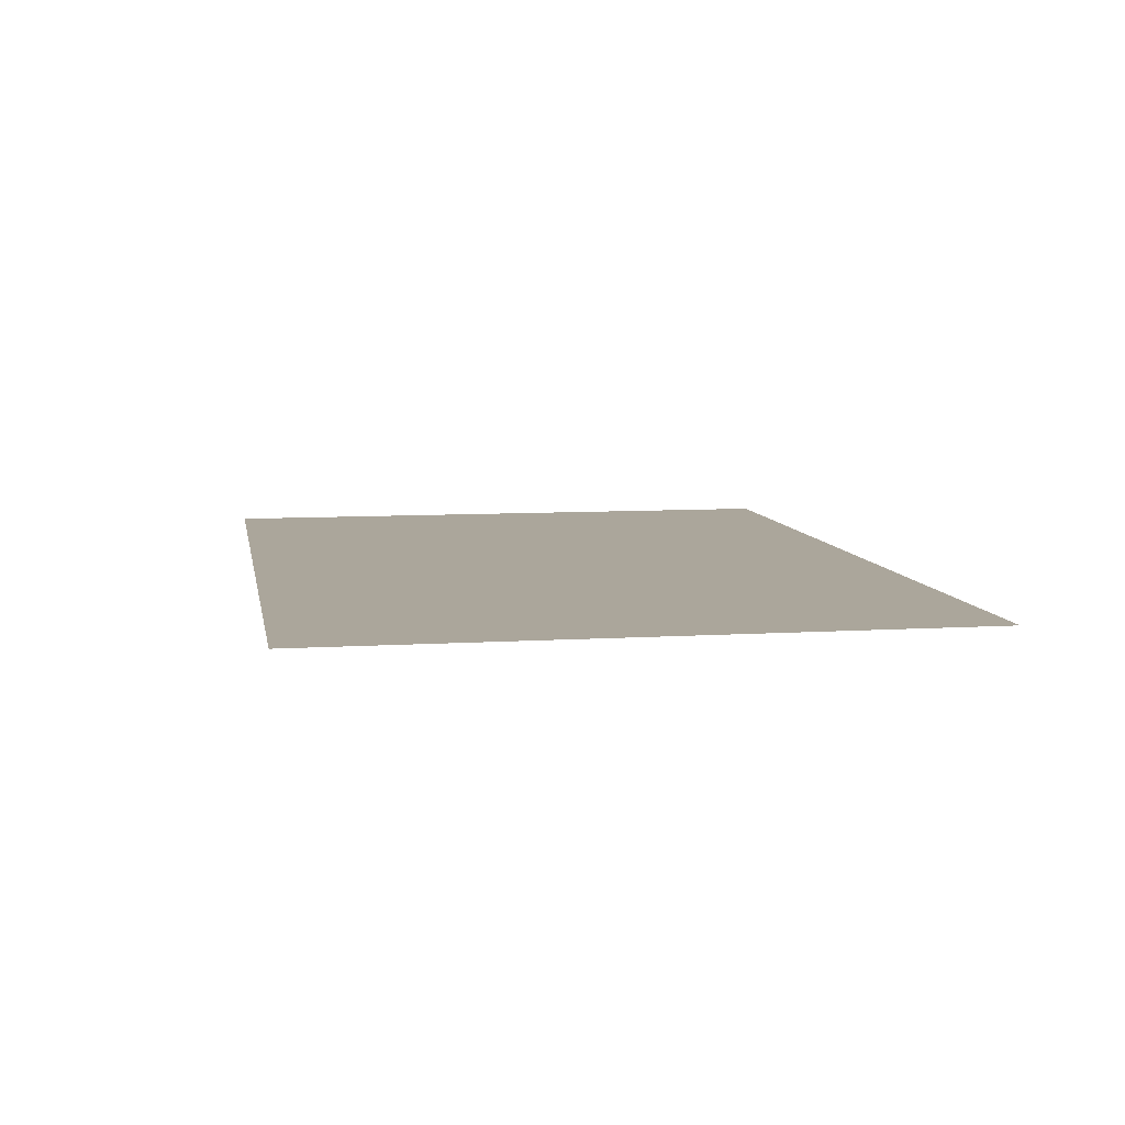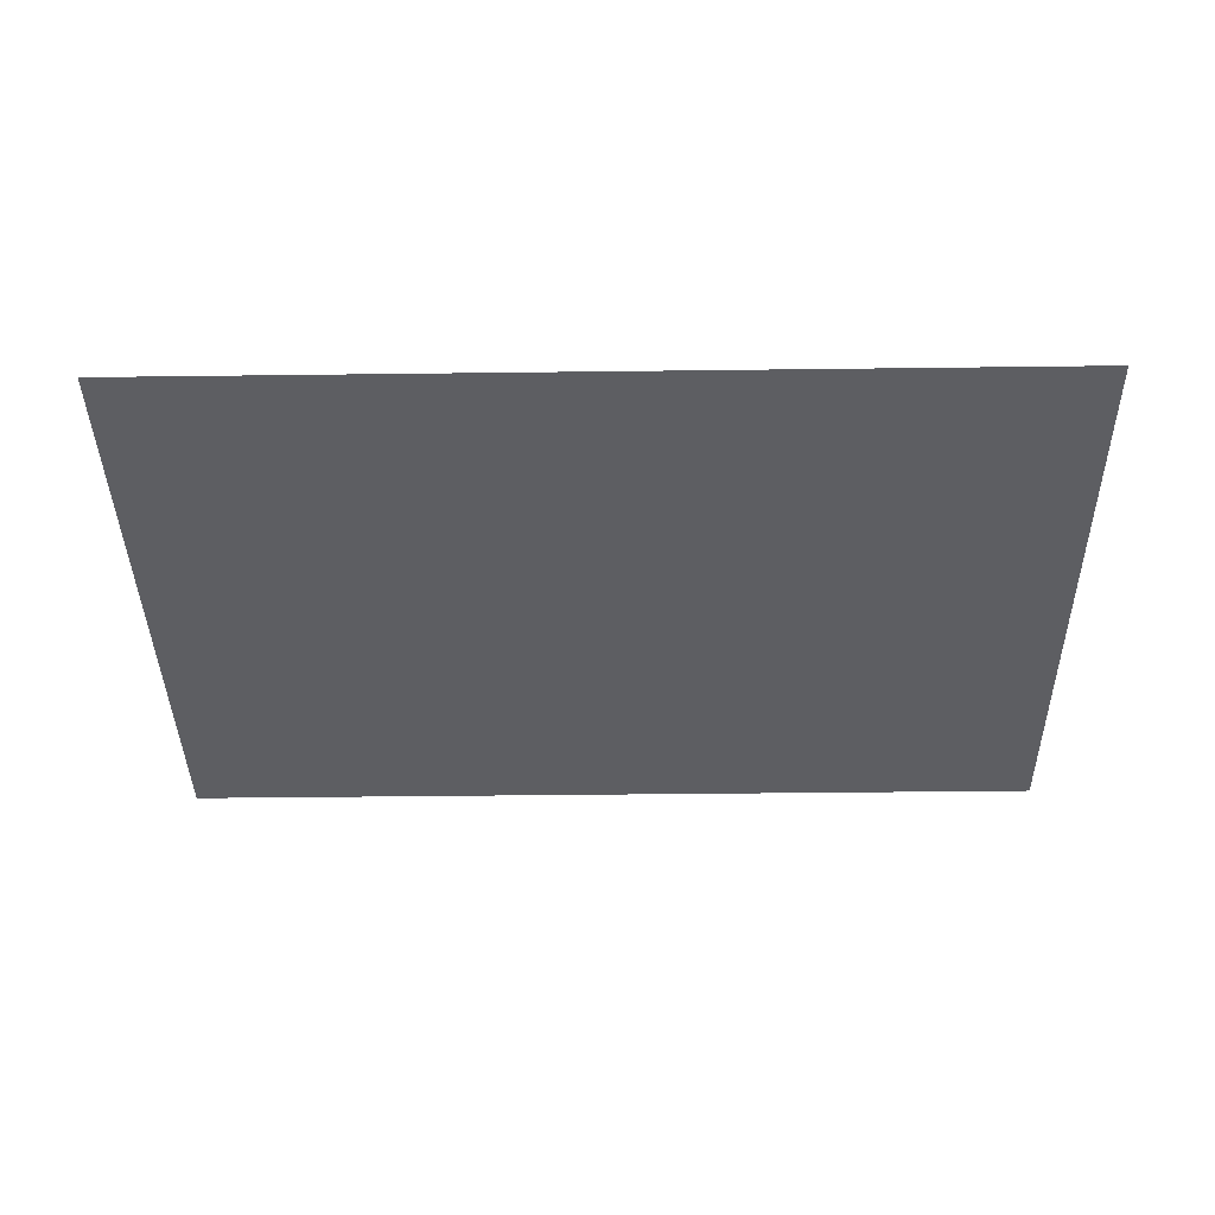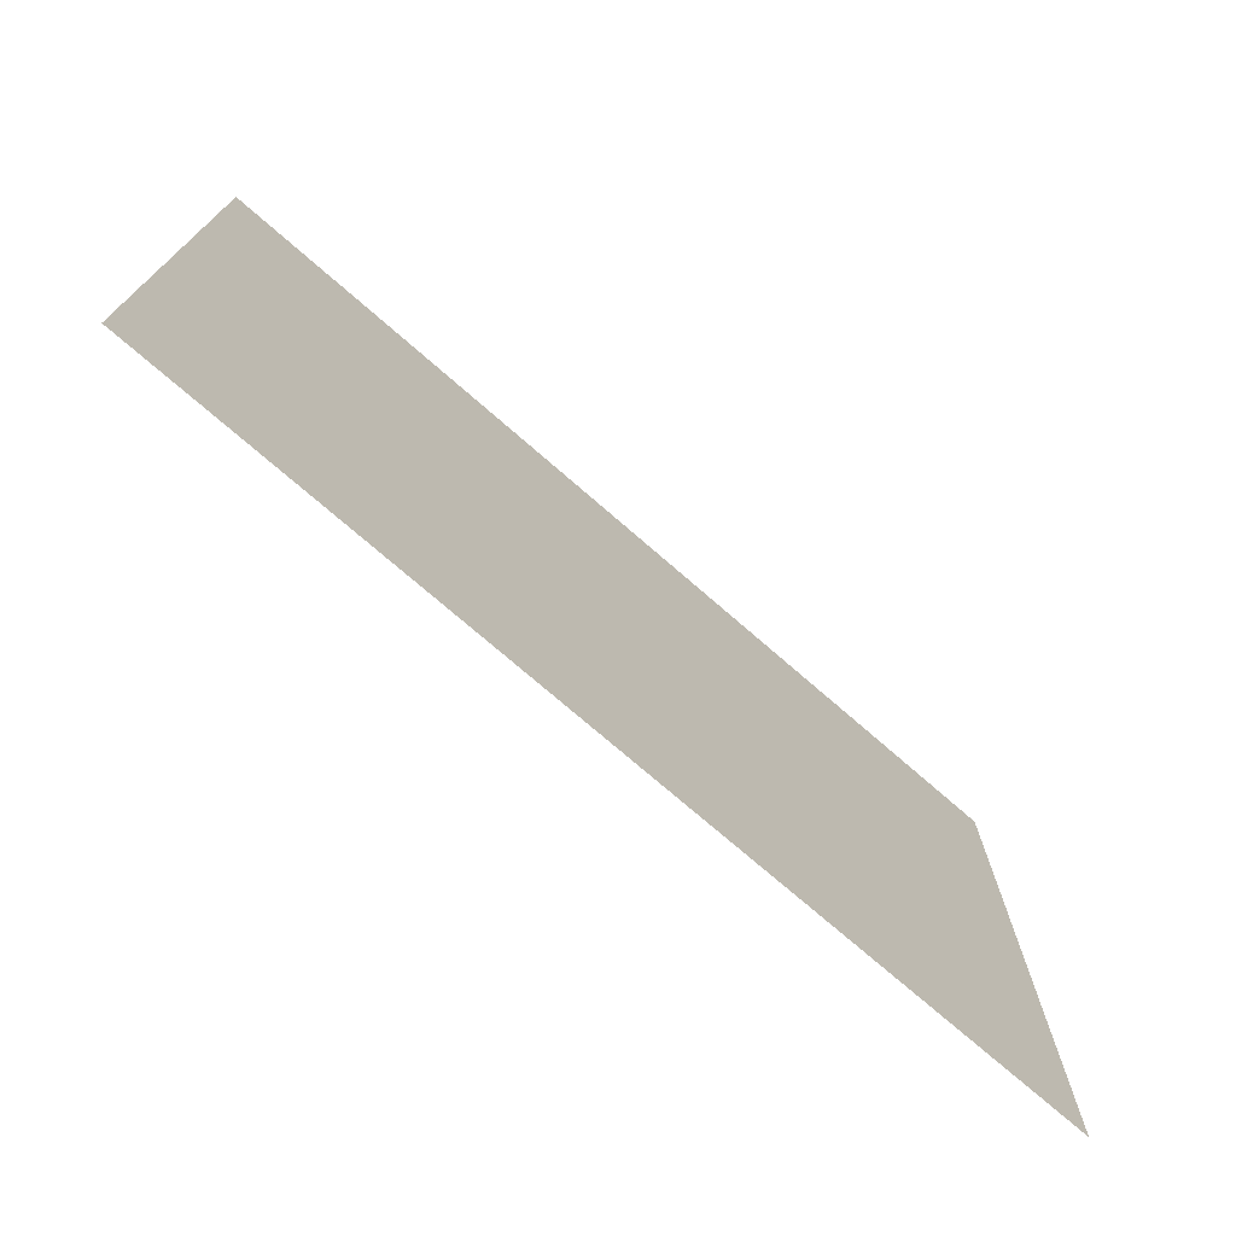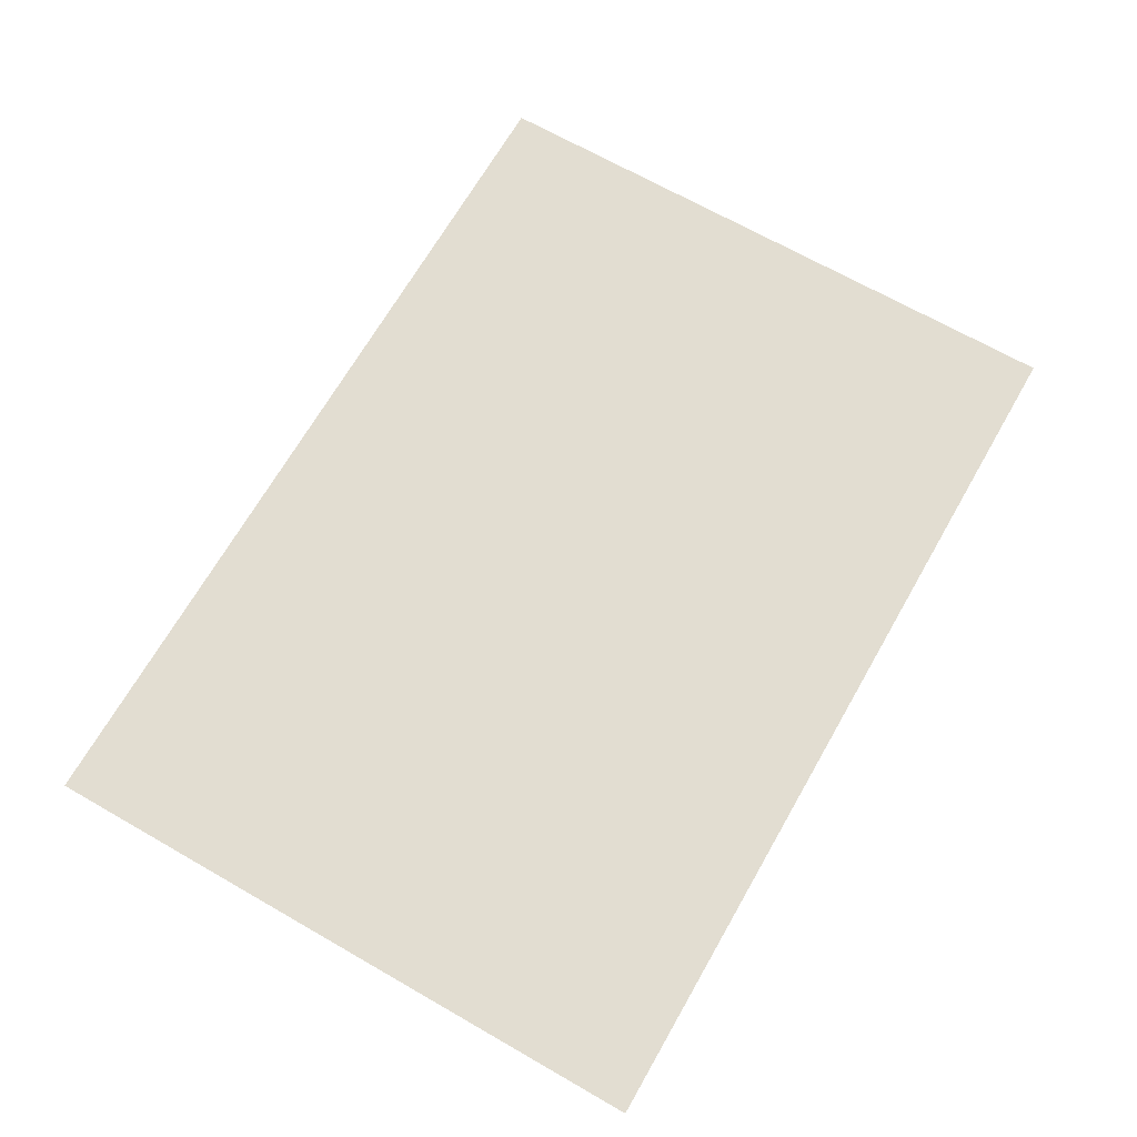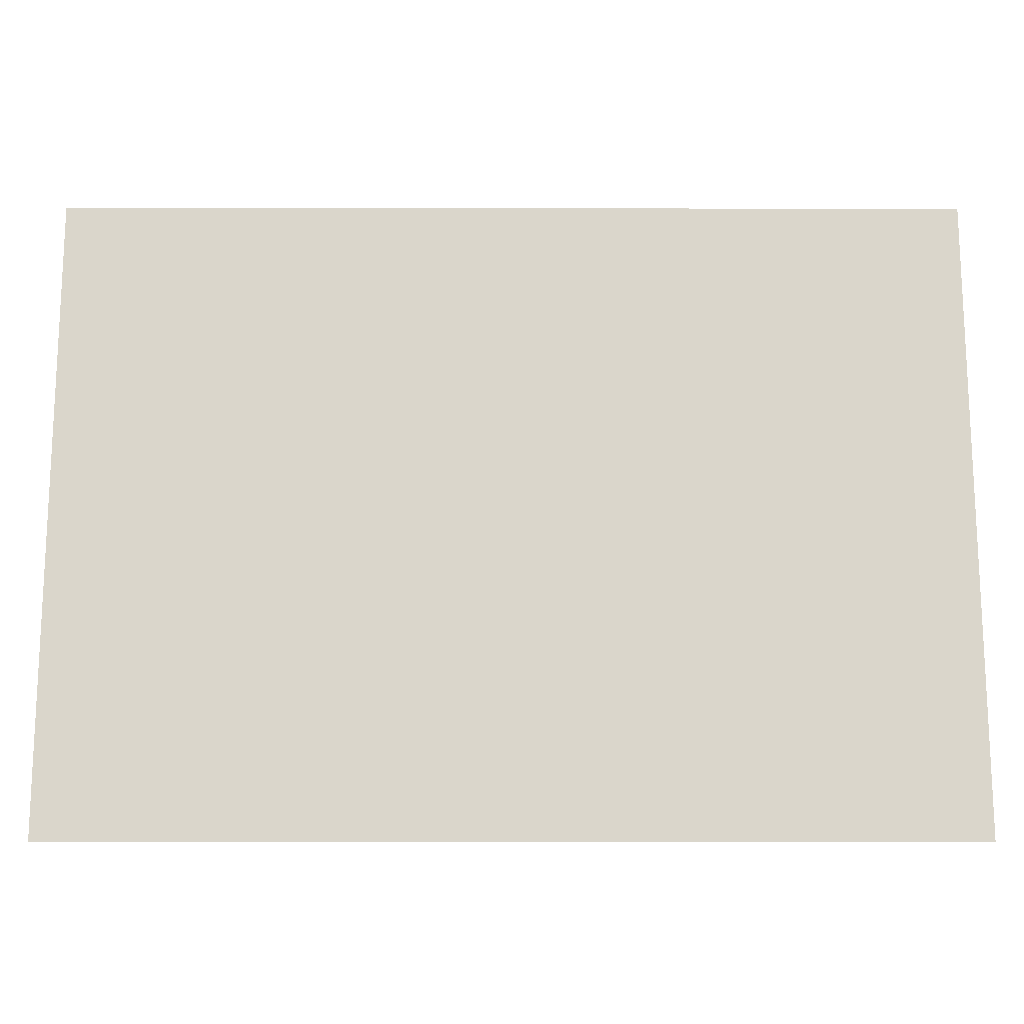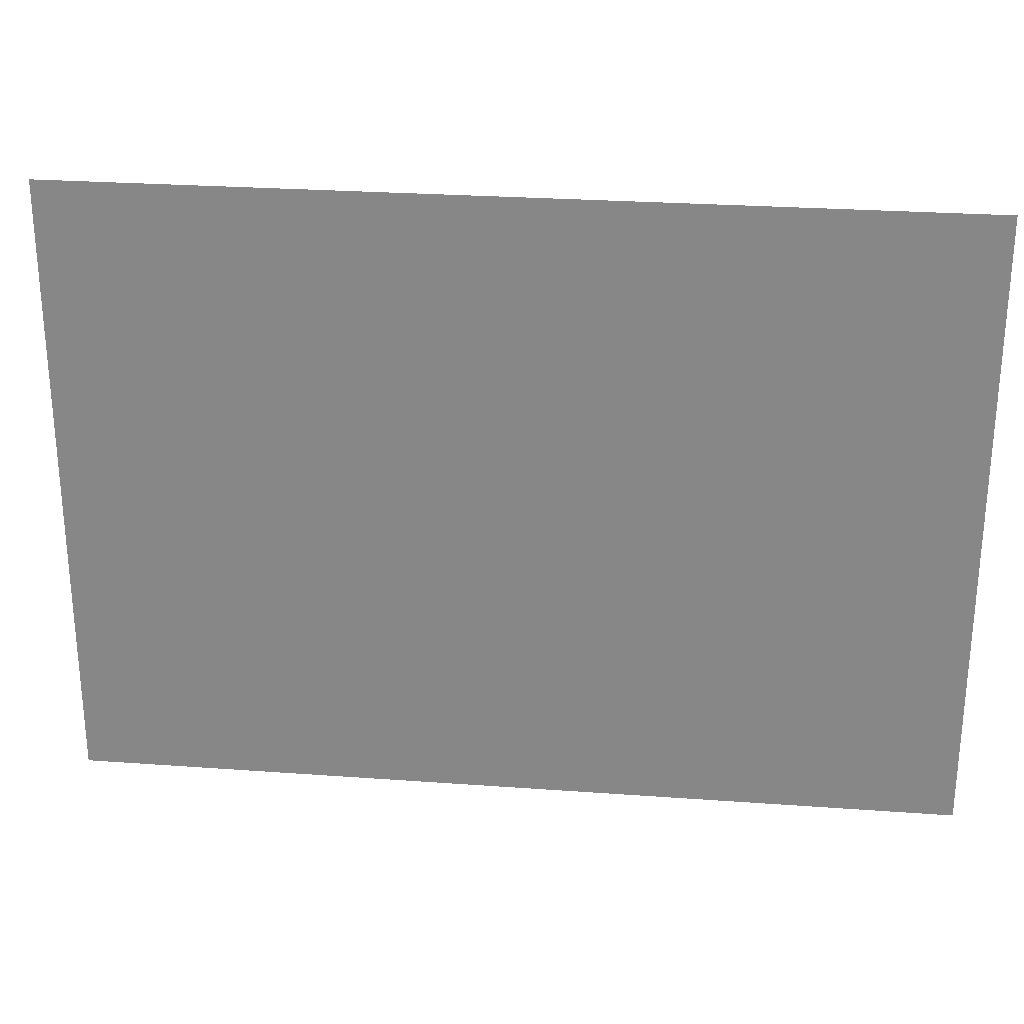
<metadata>
{"format":"obj","ext":"obj","renderer":"f3d","projection":"perspective","resolution":1024,"background":"white","views":[{"elev":8.0,"azim":80.0,"up":"+Z"},{"elev":-39.3,"azim":0.9,"up":"+Z"},{"elev":-73.6,"azim":-41.1,"up":"+Y"},{"elev":68.4,"azim":119.8,"up":"+Z"},{"elev":-16.0,"azim":179.9,"up":"+Y"},{"elev":26.7,"azim":6.5,"up":"+Y"}]}
</metadata>
<code>
o ground
v -4 -4 0
v 17.86 -4 0
v 17.86 11.5 0
v -4 11.5 0
f 1 2 3 4

</code>
